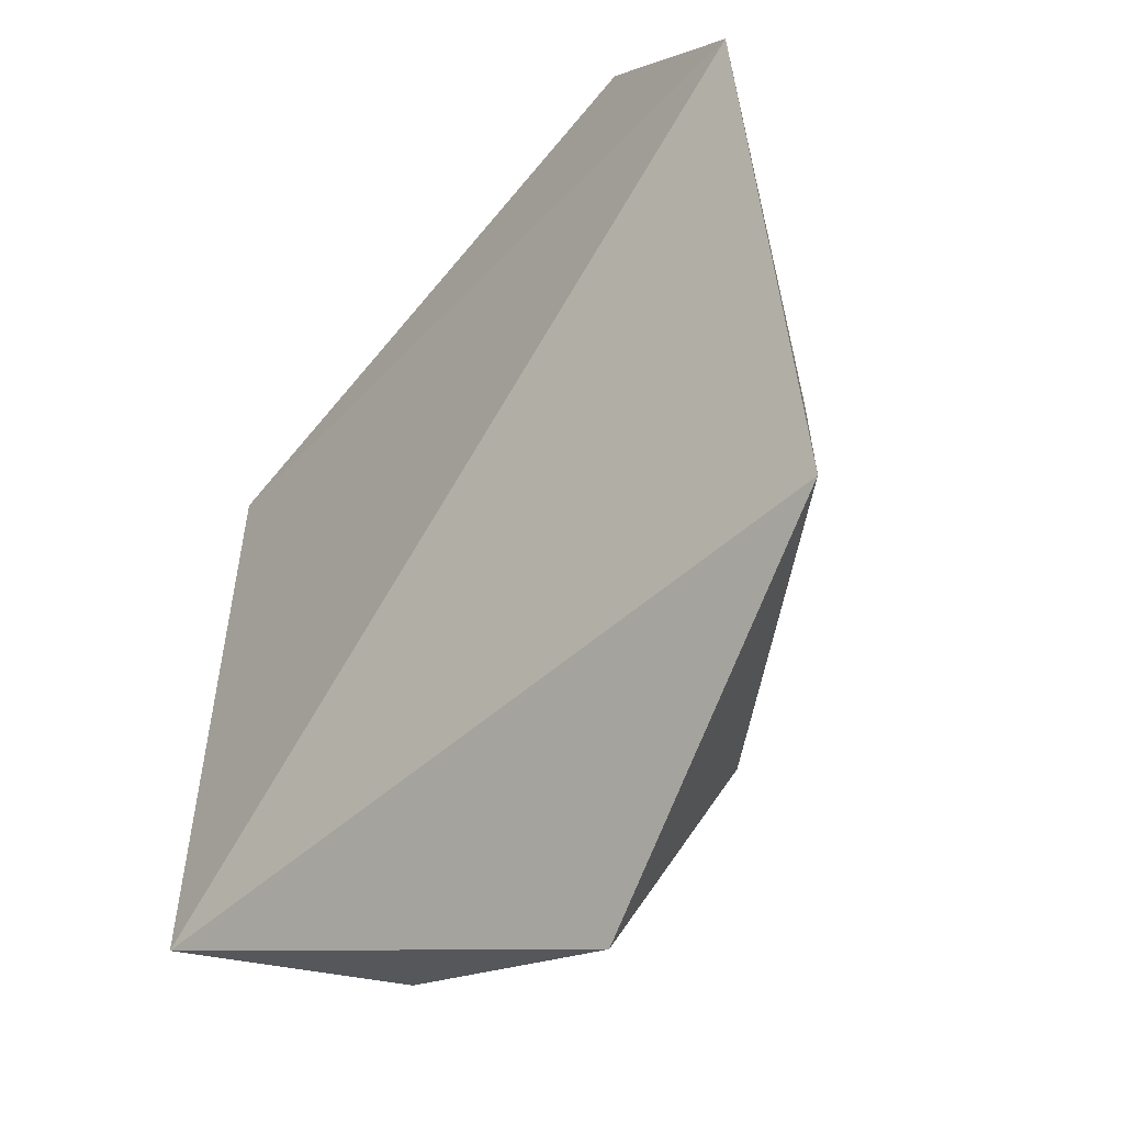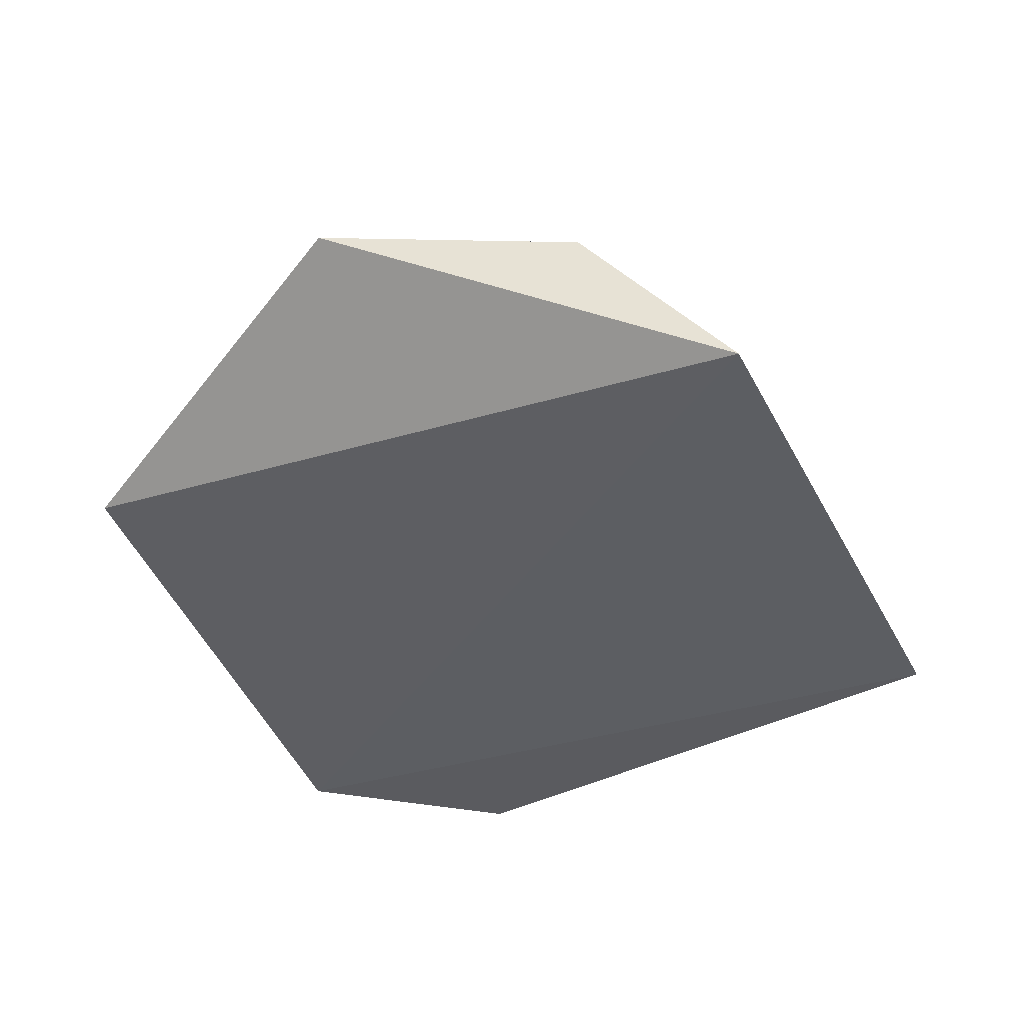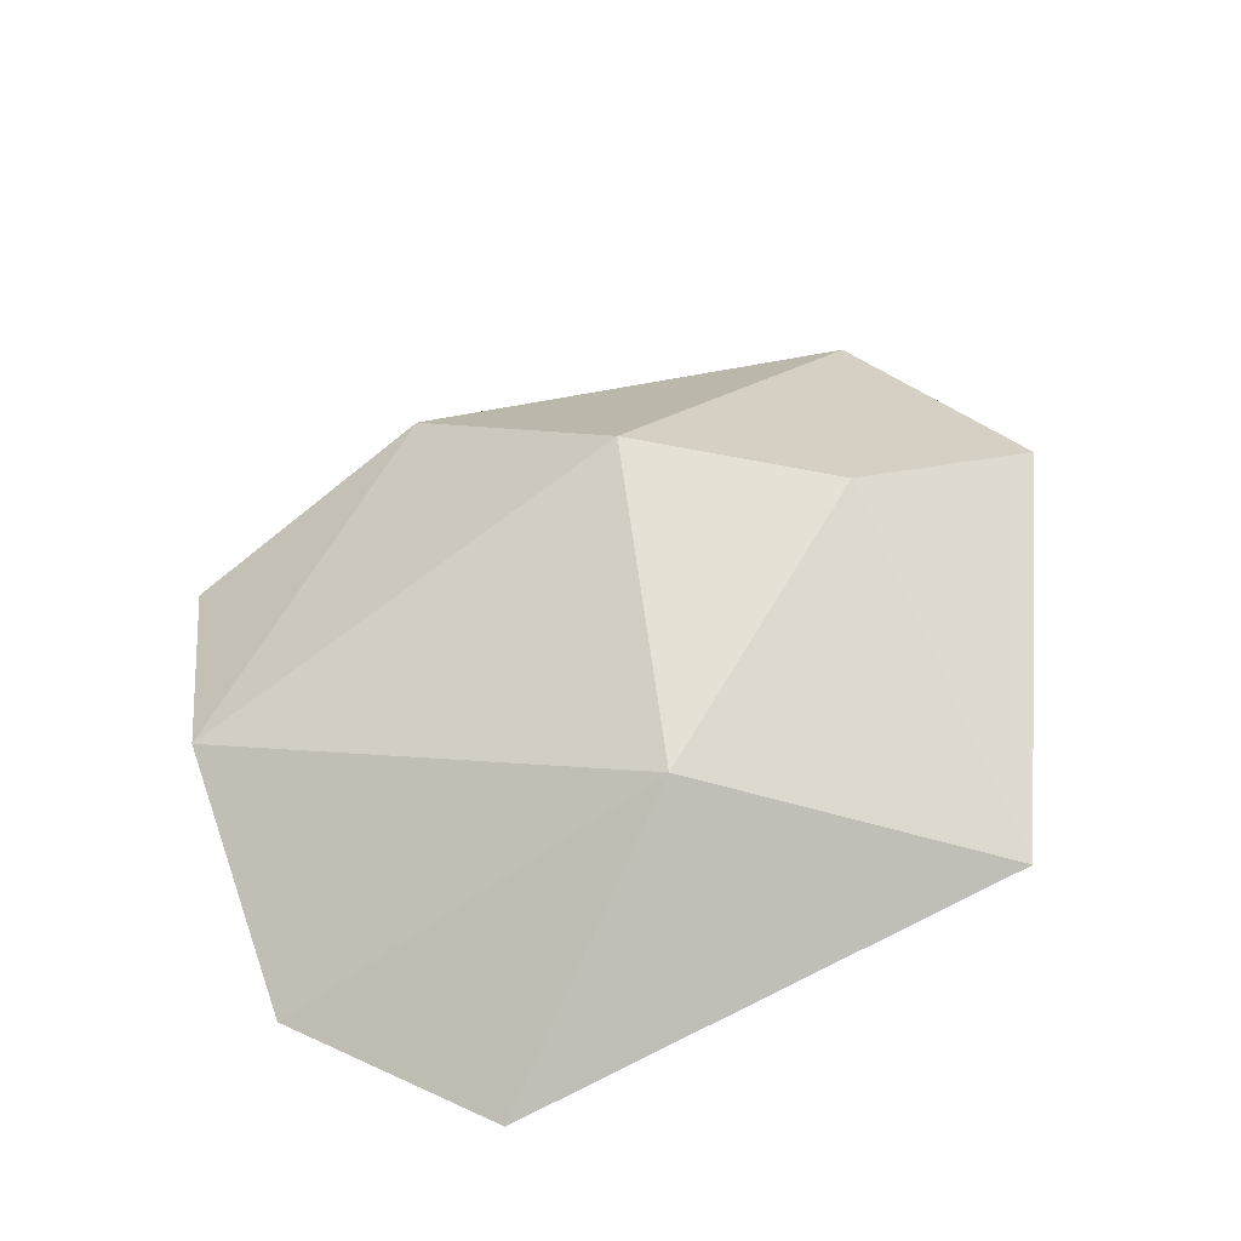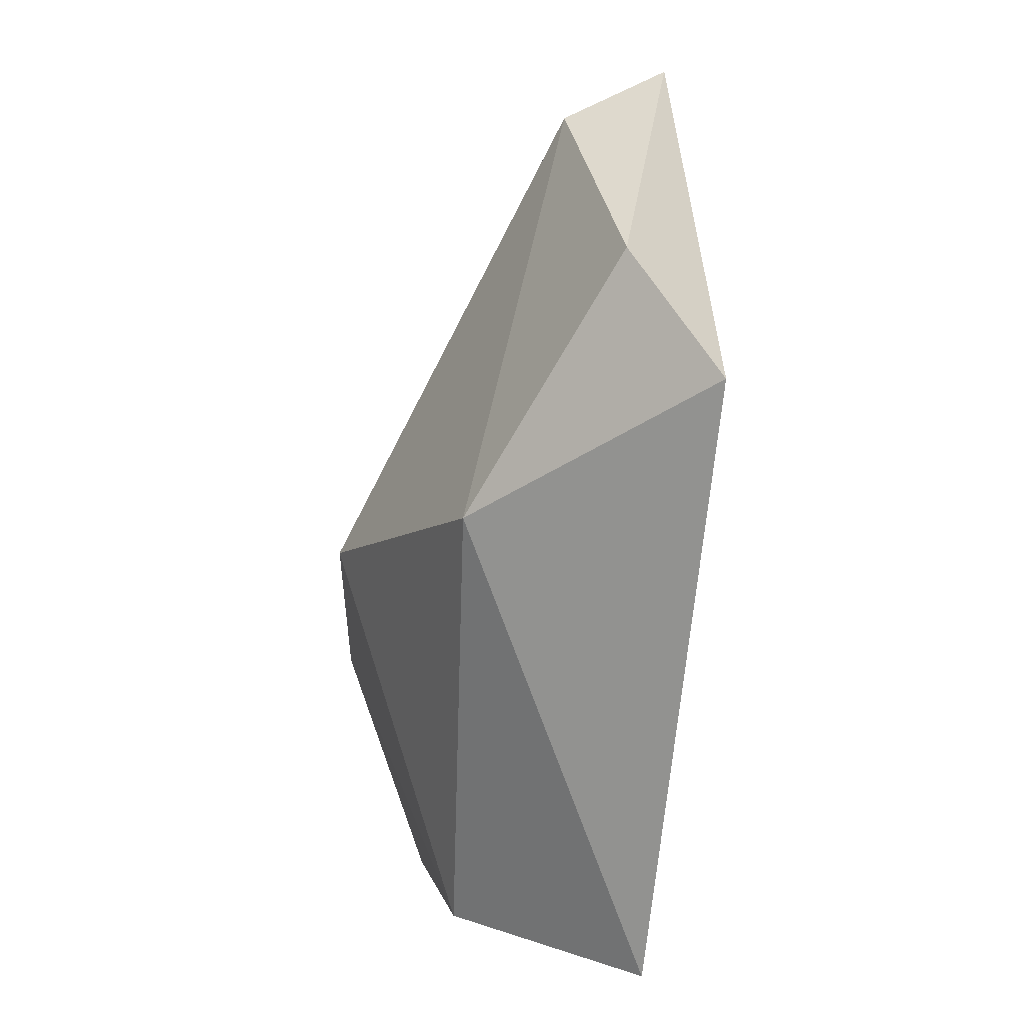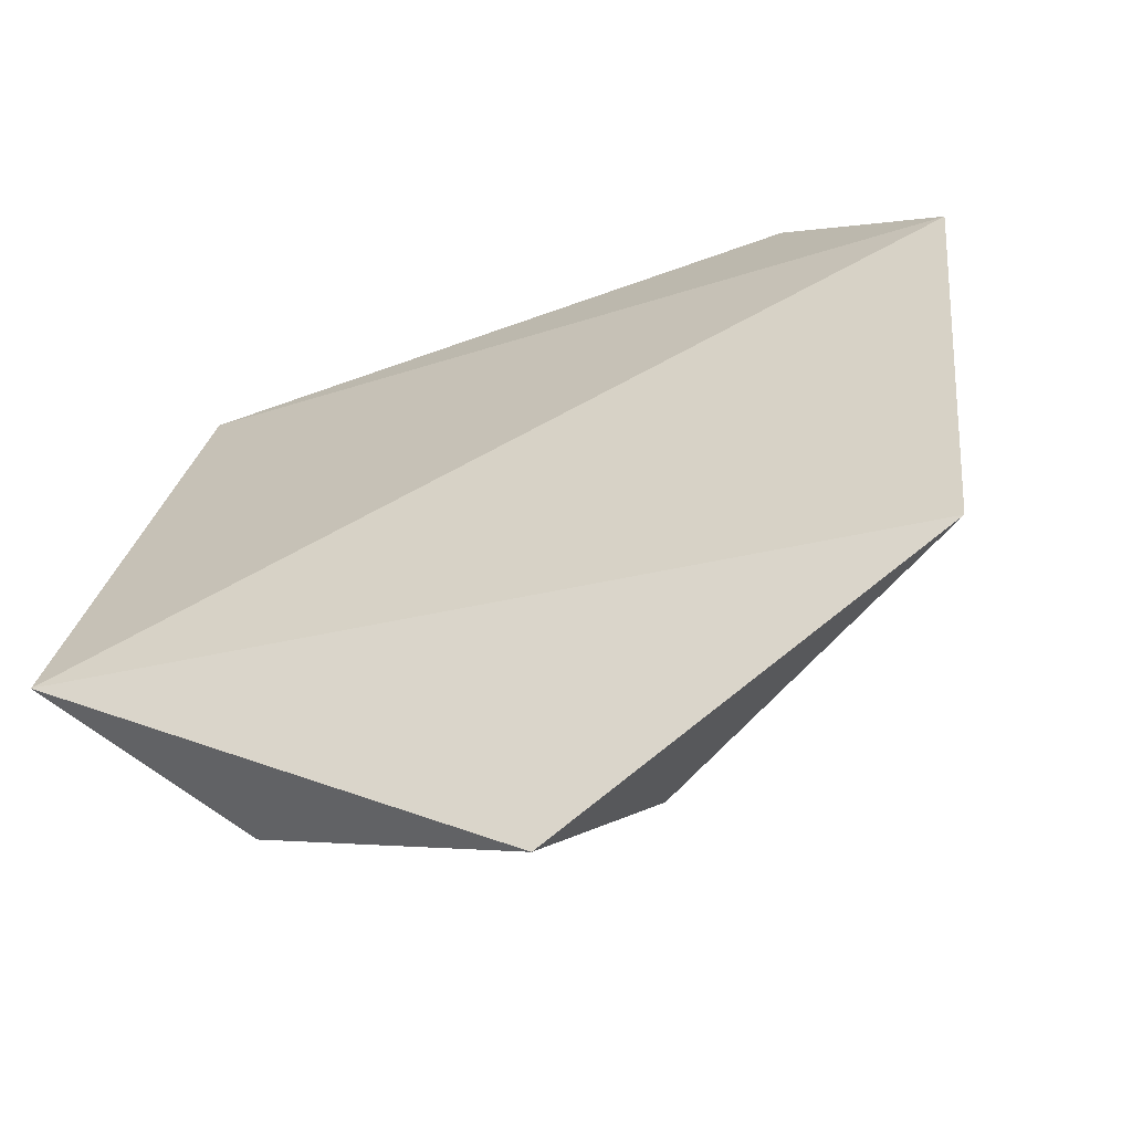
<metadata>
{"format":"obj","ext":"obj","renderer":"f3d","projection":"perspective","resolution":1024,"background":"white","views":[{"elev":-56.7,"azim":-128.0,"up":"+Y"},{"elev":-32.9,"azim":37.4,"up":"+Z"},{"elev":43.5,"azim":-99.3,"up":"+Z"},{"elev":32.3,"azim":89.1,"up":"+Y"},{"elev":-73.8,"azim":-160.4,"up":"+Y"}]}
</metadata>
<code>
o anymal_COM_constraints_in_RHleg_effector_frame_quasi_static_red_anymal_COM_constraints_in_RHleg_effector_frame_quasi_static
v -0.1157 0.3486 0.3125
v -0.04161 -0.01742 0.4206
v 0.2698 -0.09659 0.5098
v 0.4249 0.3412 0.4705
v 0.5575 0.04447 0.3485
v 0.4475 0.00368 0.4813
v -0.003126 0.4901 0.3089
v 0.3769 0.5205 0.3611
v 0.4662 0.4708 0.3016
v 0.1982 0.05944 0.5661
v 0.1848 0.5302 0.3956
v 0.2688 0.2112 0.5665
v 0.01868 0.2179 0.4871
f 13 11 7
f 8 4 9
f 6 3 5
f 10 13 2
f 10 2 3
f 9 7 8
f 4 12 6
f 3 6 10
f 6 12 10
f 5 9 4
f 2 13 1
f 9 5 1
f 9 1 7
f 5 2 1
f 10 12 13
f 1 13 7
f 4 8 11
f 5 4 6
f 5 3 2
f 12 11 13
f 8 7 11
f 12 4 11

</code>
